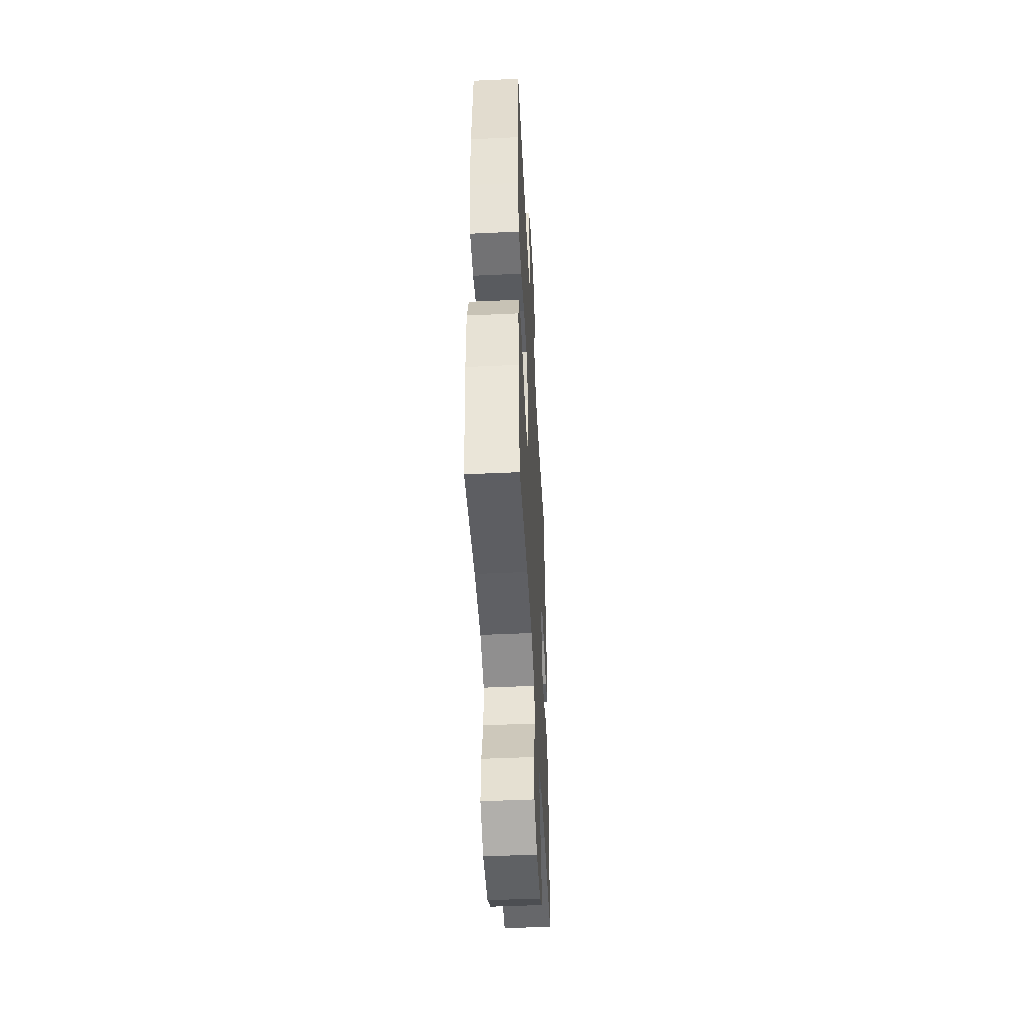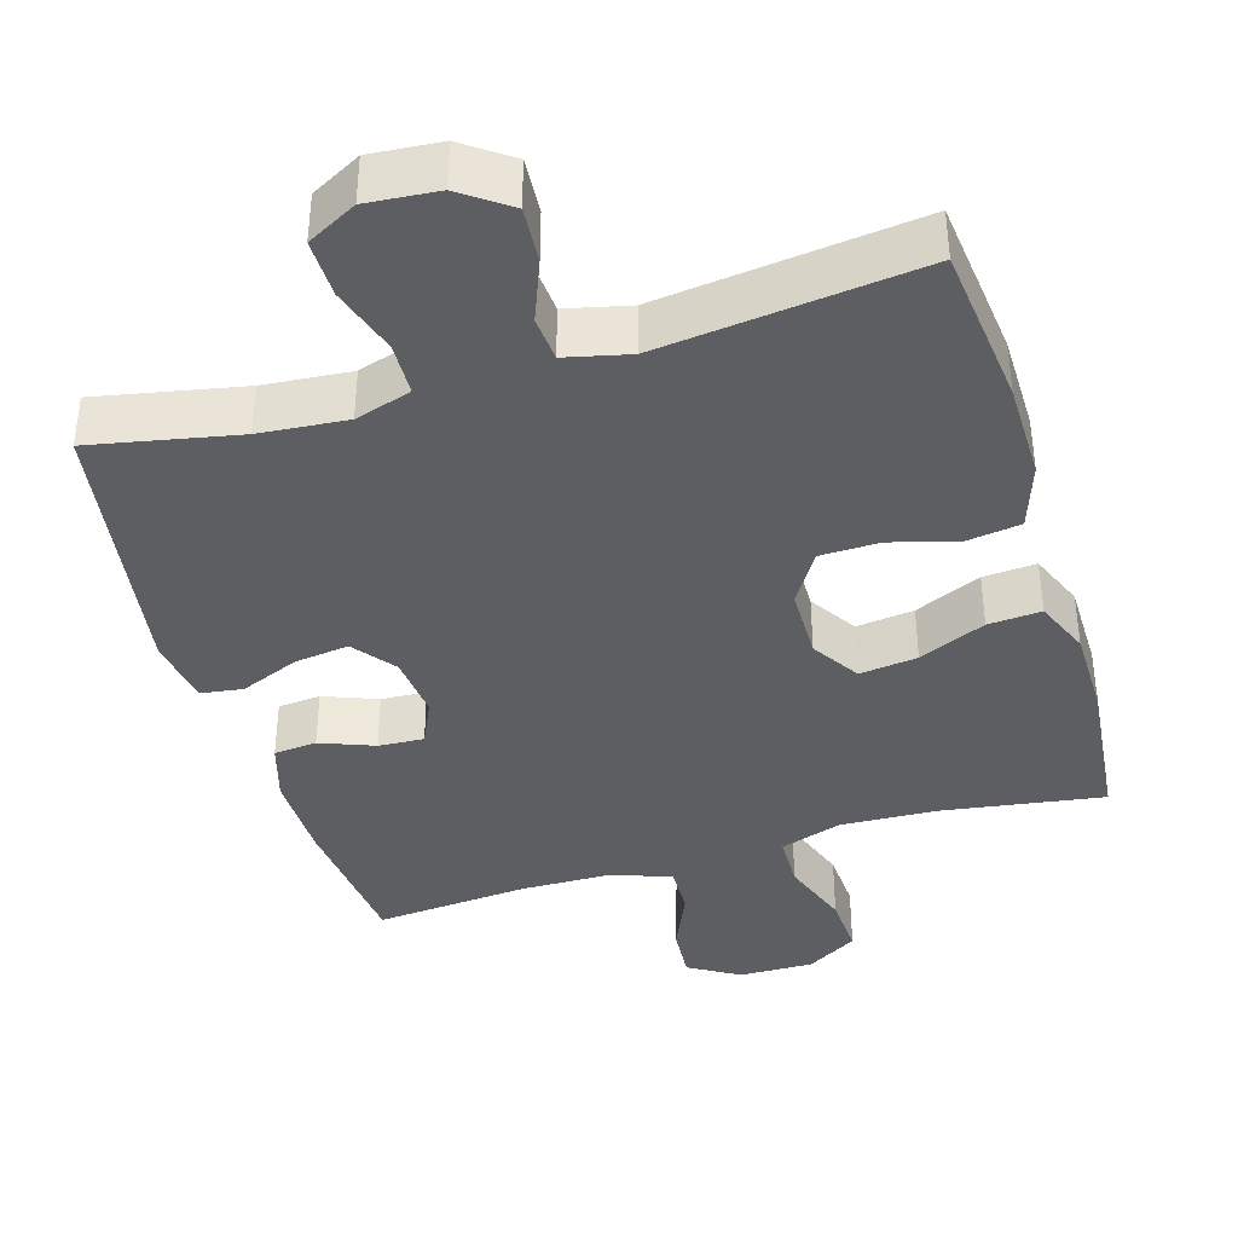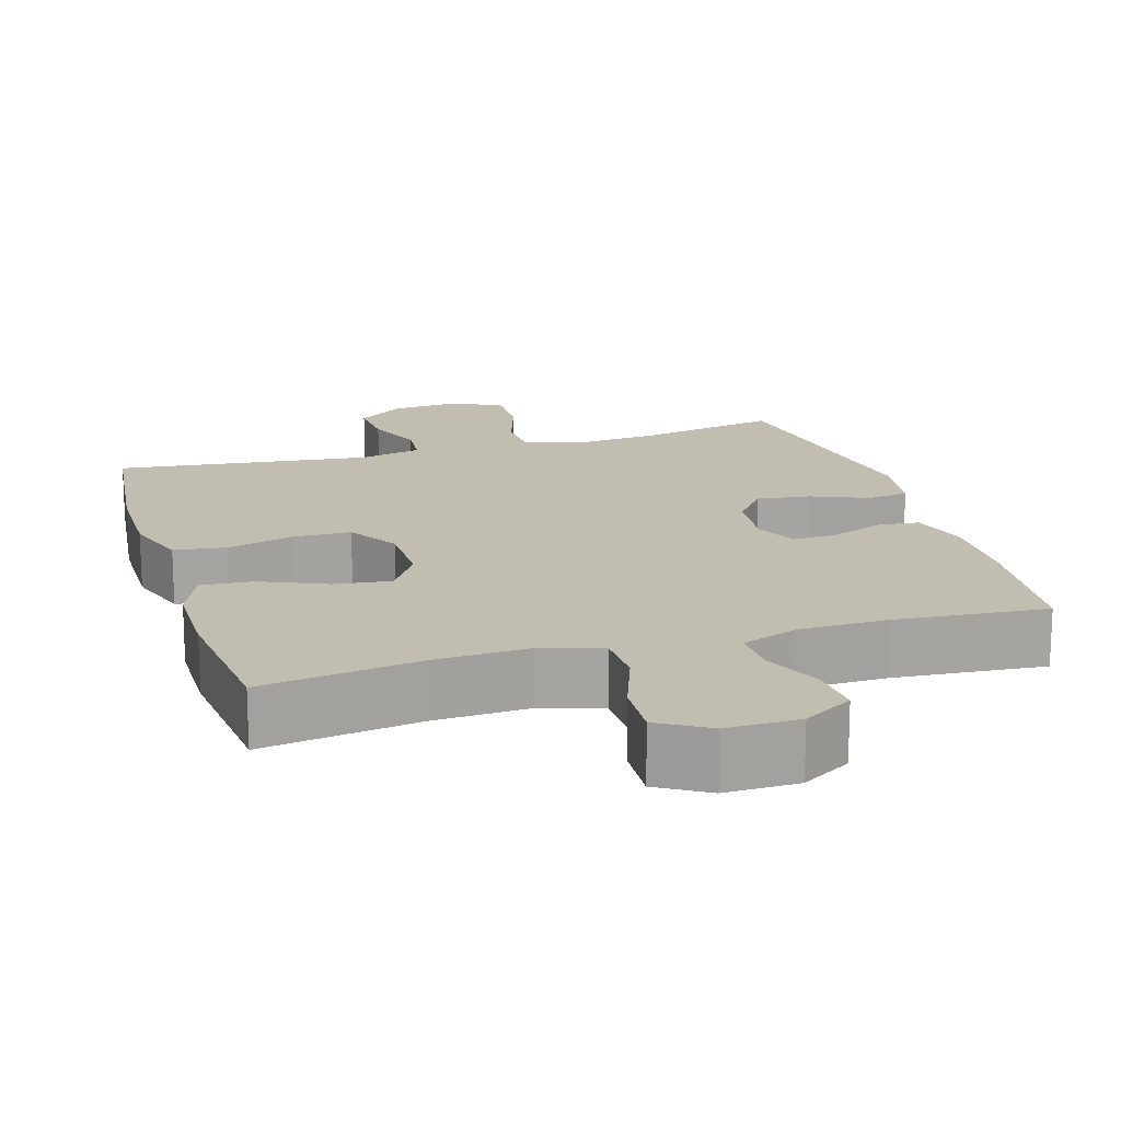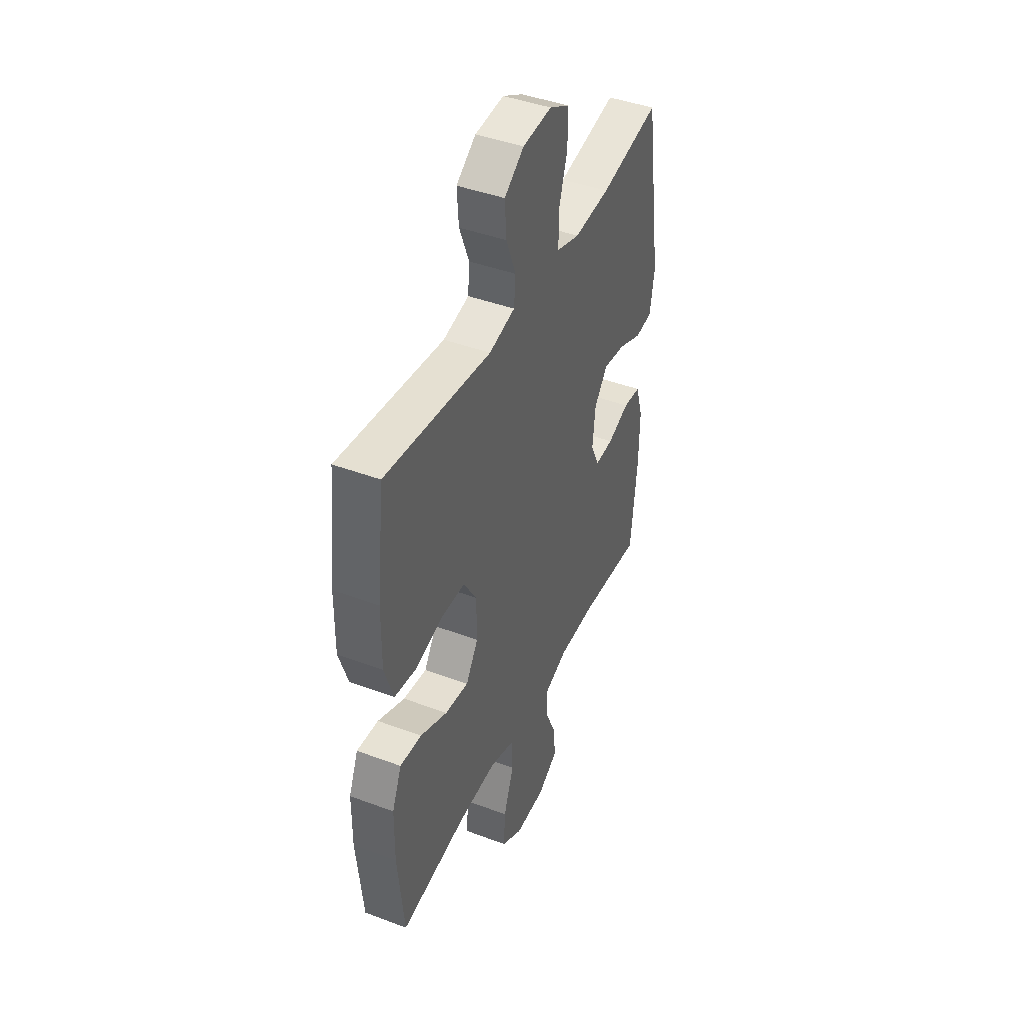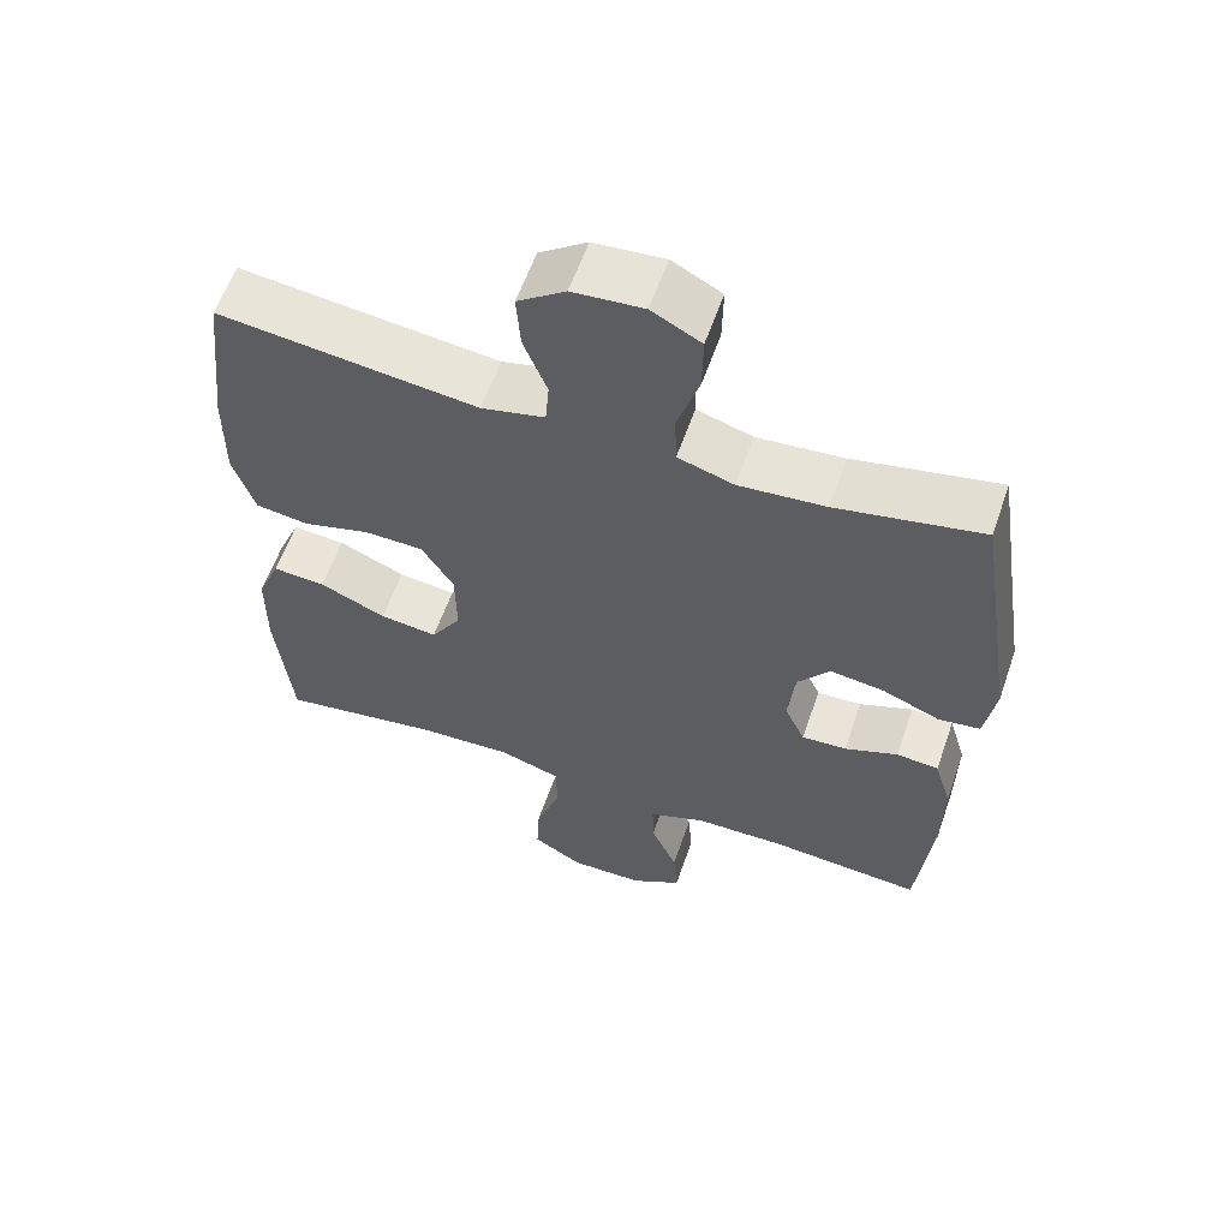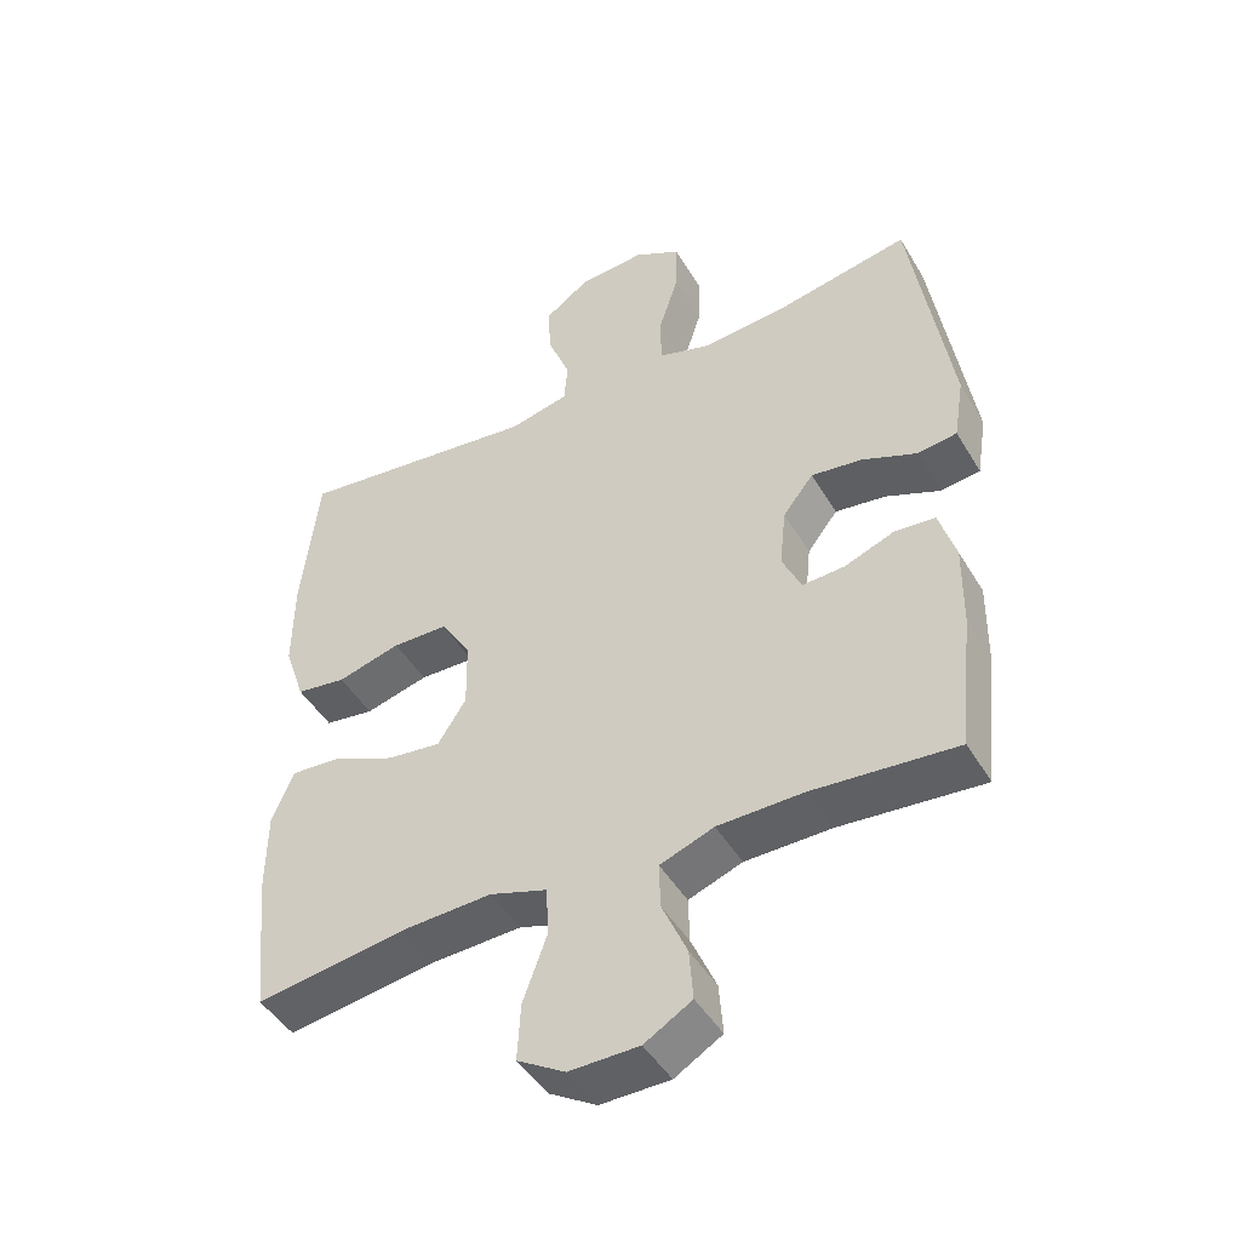
<metadata>
{"format":"obj","ext":"obj","renderer":"f3d","projection":"perspective","resolution":1024,"background":"white","views":[{"elev":-47.6,"azim":93.0,"up":"+Z"},{"elev":-39.3,"azim":16.7,"up":"+Y"},{"elev":16.9,"azim":163.2,"up":"+Y"},{"elev":43.0,"azim":114.0,"up":"+Z"},{"elev":59.4,"azim":-160.9,"up":"+Z"},{"elev":-46.0,"azim":-150.8,"up":"+Z"}]}
</metadata>
<code>
o path272_path272.001
v -0.2811 0.0375 -0.4786
v -0.1573 0.0375 -0.4808
v -0.07924 0.0375 -0.5101
v -0.08095 0.0375 -0.5756
v -0.1172 0.0375 -0.6581
v -0.1227 0.0375 -0.7311
v -0.05396 0.0375 -0.772
v 0.04689 0.0375 -0.7735
v 0.1161 0.0375 -0.7322
v 0.1115 0.0375 -0.6506
v 0.07742 0.0375 -0.5565
v 0.07953 0.0375 -0.4836
v 0.1634 0.0375 -0.4565
v 0.2936 0.0375 -0.4625
v 0.512 0.0375 -0.4956
v 0.5331 0.0375 -0.2913
v 0.5321 0.0375 -0.1709
v 0.5008 0.0375 -0.09631
v 0.4288 0.0375 -0.1013
v 0.3382 0.0375 -0.1409
v 0.2597 0.0375 -0.1506
v 0.2186 0.0375 -0.08649
v 0.2198 0.0375 0.01109
v 0.2633 0.0375 0.08101
v 0.3439 0.0375 0.08267
v 0.4357 0.0375 0.0576
v 0.5078 0.0375 0.06788
v 0.5378 0.0375 0.1562
v 0.5367 0.0375 0.2879
v 0.512 0.0375 0.5061
v 0.1587 0.0375 0.4645
v 0.07214 0.0375 0.4848
v 0.0671 0.0375 0.5455
v 0.09933 0.0375 0.6273
v 0.1046 0.0375 0.7032
v 0.03936 0.0375 0.7497
v -0.05705 0.0375 0.7578
v -0.1246 0.0375 0.7219
v -0.1234 0.0375 0.6434
v -0.09374 0.0375 0.5509
v -0.0962 0.0375 0.4799
v -0.1727 0.0375 0.4563
v -0.2912 0.0375 0.4665
v -0.4899 0.0375 0.5061
v -0.547 0.0375 0.138
v -0.5322 0.0375 0.04623
v -0.475 0.0375 0.03828
v -0.3954 0.0375 0.07086
v -0.3216 0.0375 0.08056
v -0.2773 0.0375 0.02392
v -0.2684 0.0375 -0.06266
v -0.2962 0.0375 -0.1228
v -0.3576 0.0375 -0.1193
v -0.4307 0.0375 -0.09118
v -0.4888 0.0375 -0.09651
v -0.5126 0.0375 -0.1753
v -0.511 0.0375 -0.2954
v -0.4899 0.0375 -0.4956
v -0.2811 -0.0375 -0.4786
v -0.1573 -0.0375 -0.4808
v -0.07924 -0.0375 -0.5101
v -0.08095 -0.0375 -0.5756
v -0.1172 -0.0375 -0.6581
v -0.1227 -0.0375 -0.7311
v -0.05396 -0.0375 -0.772
v 0.04689 -0.0375 -0.7735
v 0.1161 -0.0375 -0.7322
v 0.1115 -0.0375 -0.6506
v 0.07742 -0.0375 -0.5565
v 0.07953 -0.0375 -0.4836
v 0.1634 -0.0375 -0.4565
v 0.2936 -0.0375 -0.4625
v 0.512 -0.0375 -0.4956
v 0.5331 -0.0375 -0.2913
v 0.5321 -0.0375 -0.1709
v 0.5008 -0.0375 -0.09631
v 0.4288 -0.0375 -0.1013
v 0.3382 -0.0375 -0.1409
v 0.2597 -0.0375 -0.1506
v 0.2186 -0.0375 -0.08649
v 0.2198 -0.0375 0.01109
v 0.2633 -0.0375 0.08101
v 0.3439 -0.0375 0.08267
v 0.4357 -0.0375 0.0576
v 0.5078 -0.0375 0.06788
v 0.5378 -0.0375 0.1562
v 0.5367 -0.0375 0.2879
v 0.512 -0.0375 0.5061
v 0.1587 -0.0375 0.4645
v 0.07214 -0.0375 0.4848
v 0.0671 -0.0375 0.5455
v 0.09933 -0.0375 0.6273
v 0.1046 -0.0375 0.7032
v 0.03936 -0.0375 0.7497
v -0.05705 -0.0375 0.7578
v -0.1246 -0.0375 0.7219
v -0.1234 -0.0375 0.6434
v -0.09374 -0.0375 0.5509
v -0.0962 -0.0375 0.4799
v -0.1727 -0.0375 0.4563
v -0.2912 -0.0375 0.4665
v -0.4899 -0.0375 0.5061
v -0.547 -0.0375 0.138
v -0.5322 -0.0375 0.04623
v -0.475 -0.0375 0.03828
v -0.3954 -0.0375 0.07086
v -0.3216 -0.0375 0.08056
v -0.2773 -0.0375 0.02392
v -0.2684 -0.0375 -0.06266
v -0.2962 -0.0375 -0.1228
v -0.3576 -0.0375 -0.1193
v -0.4307 -0.0375 -0.09118
v -0.4888 -0.0375 -0.09651
v -0.5126 -0.0375 -0.1753
v -0.511 -0.0375 -0.2954
v -0.4899 -0.0375 -0.4956
v -0.05396 0.0375 -0.772
v 0.04689 0.0375 -0.7735
v 0.1161 0.0375 -0.7322
v 0.1161 0.0375 -0.7322
v -0.1227 0.0375 -0.7311
v -0.1227 0.0375 -0.7311
v 0.1115 0.0375 -0.6506
v -0.1172 0.0375 -0.6581
v -0.08095 0.0375 -0.5756
v 0.07742 0.0375 -0.5565
v -0.07924 0.0375 -0.5101
v -0.07924 0.0375 -0.5101
v 0.07953 0.0375 -0.4836
v 0.07953 0.0375 -0.4836
v -0.1573 0.0375 -0.4808
v -0.4899 0.0375 -0.4956
v -0.4899 0.0375 -0.4956
v -0.2811 0.0375 -0.4786
v 0.1634 0.0375 -0.4565
v 0.2936 0.0375 -0.4625
v 0.512 0.0375 -0.4956
v 0.512 0.0375 -0.4956
v -0.511 0.0375 -0.2954
v 0.5331 0.0375 -0.2913
v -0.5126 0.0375 -0.1753
v 0.5321 0.0375 -0.1709
v -0.4888 0.0375 -0.09651
v -0.4888 0.0375 -0.09651
v -0.2962 0.0375 -0.1228
v -0.2962 0.0375 -0.1228
v -0.3576 0.0375 -0.1193
v 0.3382 0.0375 -0.1409
v 0.2597 0.0375 -0.1506
v 0.2597 0.0375 -0.1506
v 0.5008 0.0375 -0.09631
v 0.5008 0.0375 -0.09631
v 0.2186 0.0375 -0.08649
v 0.4288 0.0375 -0.1013
v -0.2684 0.0375 -0.06266
v -0.4307 0.0375 -0.09118
v 0.2198 0.0375 0.01109
v -0.2773 0.0375 0.02392
v 0.2633 0.0375 0.08101
v -0.3216 0.0375 0.08056
v -0.5322 0.0375 0.04623
v -0.5322 0.0375 0.04623
v -0.475 0.0375 0.03828
v -0.3954 0.0375 0.07086
v -0.547 0.0375 0.138
v 0.3439 0.0375 0.08267
v 0.4357 0.0375 0.0576
v 0.5078 0.0375 0.06788
v 0.5078 0.0375 0.06788
v 0.5378 0.0375 0.1562
v 0.5367 0.0375 0.2879
v -0.4899 0.0375 0.5061
v -0.4899 0.0375 0.5061
v -0.1727 0.0375 0.4563
v -0.2912 0.0375 0.4665
v -0.0962 0.0375 0.4799
v -0.0962 0.0375 0.4799
v 0.1587 0.0375 0.4645
v 0.07214 0.0375 0.4848
v 0.07214 0.0375 0.4848
v -0.09374 0.0375 0.5509
v 0.512 0.0375 0.5061
v 0.512 0.0375 0.5061
v 0.0671 0.0375 0.5455
v 0.09933 0.0375 0.6273
v -0.1234 0.0375 0.6434
v 0.1046 0.0375 0.7032
v -0.1246 0.0375 0.7219
v -0.1246 0.0375 0.7219
v 0.03936 0.0375 0.7497
v -0.05705 0.0375 0.7578
v -0.05396 -0.0375 -0.772
v 0.04689 -0.0375 -0.7735
v 0.1161 -0.0375 -0.7322
v 0.1161 -0.0375 -0.7322
v -0.1227 -0.0375 -0.7311
v -0.1227 -0.0375 -0.7311
v 0.1115 -0.0375 -0.6506
v -0.1172 -0.0375 -0.6581
v -0.08095 -0.0375 -0.5756
v 0.07742 -0.0375 -0.5565
v -0.07924 -0.0375 -0.5101
v -0.07924 -0.0375 -0.5101
v 0.07953 -0.0375 -0.4836
v 0.07953 -0.0375 -0.4836
v -0.1573 -0.0375 -0.4808
v -0.4899 -0.0375 -0.4956
v -0.4899 -0.0375 -0.4956
v -0.2811 -0.0375 -0.4786
v 0.1634 -0.0375 -0.4565
v 0.2936 -0.0375 -0.4625
v 0.512 -0.0375 -0.4956
v 0.512 -0.0375 -0.4956
v -0.511 -0.0375 -0.2954
v 0.5331 -0.0375 -0.2913
v -0.5126 -0.0375 -0.1753
v 0.5321 -0.0375 -0.1709
v -0.4888 -0.0375 -0.09651
v -0.4888 -0.0375 -0.09651
v -0.2962 -0.0375 -0.1228
v -0.2962 -0.0375 -0.1228
v -0.3576 -0.0375 -0.1193
v 0.3382 -0.0375 -0.1409
v 0.2597 -0.0375 -0.1506
v 0.2597 -0.0375 -0.1506
v 0.5008 -0.0375 -0.09631
v 0.5008 -0.0375 -0.09631
v 0.2186 -0.0375 -0.08649
v 0.4288 -0.0375 -0.1013
v -0.2684 -0.0375 -0.06266
v -0.4307 -0.0375 -0.09118
v 0.2198 -0.0375 0.01109
v -0.2773 -0.0375 0.02392
v 0.2633 -0.0375 0.08101
v -0.3216 -0.0375 0.08056
v -0.5322 -0.0375 0.04623
v -0.5322 -0.0375 0.04623
v -0.475 -0.0375 0.03828
v -0.3954 -0.0375 0.07086
v -0.547 -0.0375 0.138
v 0.3439 -0.0375 0.08267
v 0.4357 -0.0375 0.0576
v 0.5078 -0.0375 0.06788
v 0.5078 -0.0375 0.06788
v 0.5378 -0.0375 0.1562
v 0.5367 -0.0375 0.2879
v -0.4899 -0.0375 0.5061
v -0.4899 -0.0375 0.5061
v -0.1727 -0.0375 0.4563
v -0.2912 -0.0375 0.4665
v -0.0962 -0.0375 0.4799
v -0.0962 -0.0375 0.4799
v 0.1587 -0.0375 0.4645
v 0.07214 -0.0375 0.4848
v 0.07214 -0.0375 0.4848
v -0.09374 -0.0375 0.5509
v 0.512 -0.0375 0.5061
v 0.512 -0.0375 0.5061
v 0.0671 -0.0375 0.5455
v 0.09933 -0.0375 0.6273
v -0.1234 -0.0375 0.6434
v 0.1046 -0.0375 0.7032
v -0.1246 -0.0375 0.7219
v -0.1246 -0.0375 0.7219
v 0.03936 -0.0375 0.7497
v -0.05705 -0.0375 0.7578
f 206 220 209
f 209 214 207
f 253 241 246
f 260 256 259
f 200 199 198
f 223 217 229
f 256 251 259
f 224 204 210
f 206 202 204
f 250 235 249
f 198 193 194
f 224 210 211
f 254 234 253
f 259 251 254
f 263 261 266
f 266 261 265
f 236 238 240
f 217 223 215
f 218 216 231
f 215 223 211
f 201 200 198
f 230 220 228
f 232 230 228
f 204 202 201
f 245 242 243
f 209 220 214
f 200 201 202
f 240 250 247
f 222 214 220
f 251 234 254
f 192 199 196
f 192 198 199
f 249 233 251
f 198 192 193
f 241 242 245
f 235 250 239
f 251 232 234
f 262 265 260
f 214 222 216
f 234 241 253
f 229 217 226
f 215 211 212
f 220 204 228
f 228 204 224
f 231 216 222
f 256 260 261
f 223 224 211
f 220 206 204
f 246 241 245
f 253 246 257
f 251 233 232
f 233 230 232
f 239 240 238
f 240 239 250
f 265 261 260
f 249 235 233
f 7 8 66 65
f 8 120 195 66
f 122 7 65 197
f 9 10 68 67
f 5 6 64 63
f 4 5 63 62
f 10 11 69 68
f 128 4 62 203
f 11 130 205 69
f 2 3 61 60
f 133 1 59 208
f 12 13 71 70
f 1 2 60 59
f 14 138 213 72
f 13 14 72 71
f 57 58 116 115
f 15 16 74 73
f 56 57 115 114
f 16 17 75 74
f 144 56 114 219
f 146 53 111 221
f 20 150 225 78
f 17 152 227 75
f 21 22 80 79
f 19 20 78 77
f 18 19 77 76
f 51 52 110 109
f 54 55 113 112
f 53 54 112 111
f 22 23 81 80
f 50 51 109 108
f 23 24 82 81
f 49 50 108 107
f 162 47 105 237
f 47 48 106 105
f 45 46 104 103
f 25 26 84 83
f 26 169 244 84
f 27 28 86 85
f 48 49 107 106
f 24 25 83 82
f 28 29 87 86
f 173 45 103 248
f 42 43 101 100
f 177 42 100 252
f 31 180 255 89
f 40 41 99 98
f 183 31 89 258
f 29 30 88 87
f 32 33 91 90
f 43 44 102 101
f 33 34 92 91
f 39 40 98 97
f 34 35 93 92
f 189 39 97 264
f 35 36 94 93
f 37 38 96 95
f 36 37 95 94
f 131 134 145
f 134 132 139
f 178 171 166
f 185 184 181
f 125 123 124
f 148 154 142
f 181 184 176
f 149 135 129
f 131 129 127
f 175 174 160
f 123 119 118
f 149 136 135
f 179 178 159
f 184 179 176
f 188 191 186
f 191 190 186
f 161 165 163
f 142 140 148
f 143 156 141
f 140 136 148
f 126 123 125
f 155 153 145
f 157 153 155
f 129 126 127
f 170 168 167
f 134 139 145
f 125 127 126
f 165 172 175
f 147 145 139
f 176 179 159
f 117 121 124
f 117 124 123
f 174 176 158
f 123 118 117
f 166 170 167
f 160 164 175
f 176 159 157
f 187 185 190
f 139 141 147
f 159 178 166
f 154 151 142
f 140 137 136
f 145 153 129
f 153 149 129
f 156 147 141
f 181 186 185
f 148 136 149
f 145 129 131
f 171 170 166
f 178 182 171
f 176 157 158
f 158 157 155
f 164 163 165
f 165 175 164
f 190 185 186
f 174 158 160

</code>
